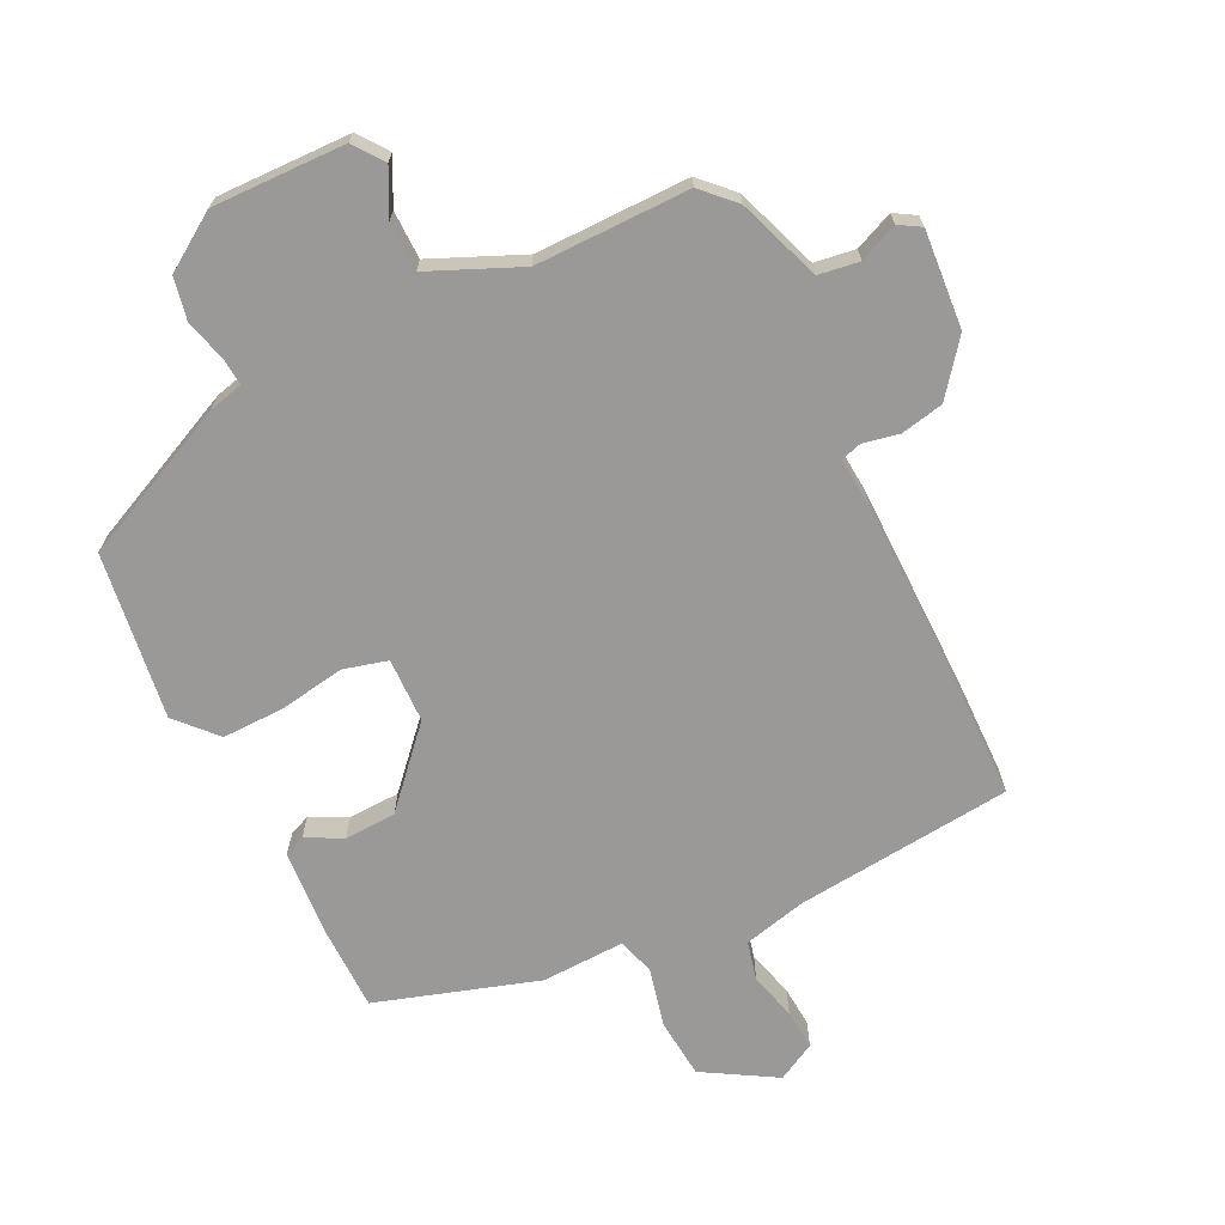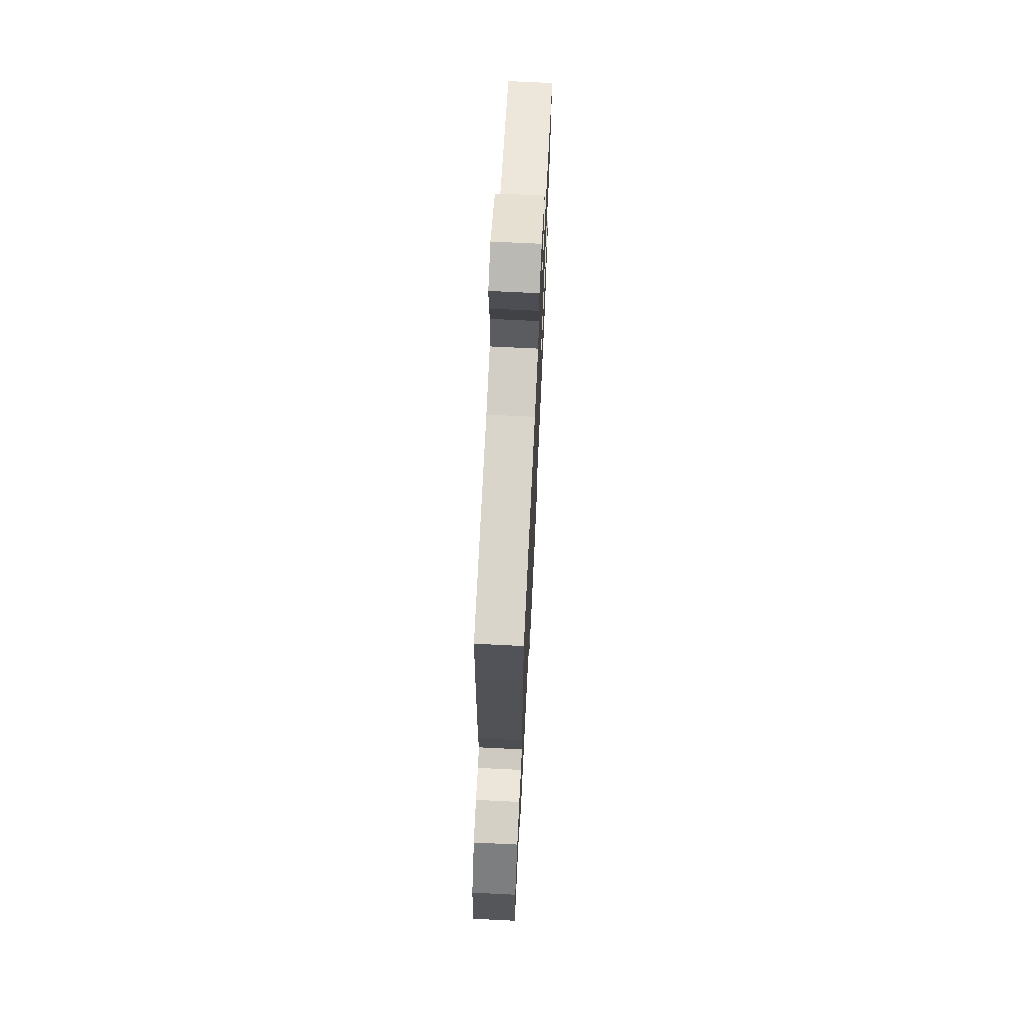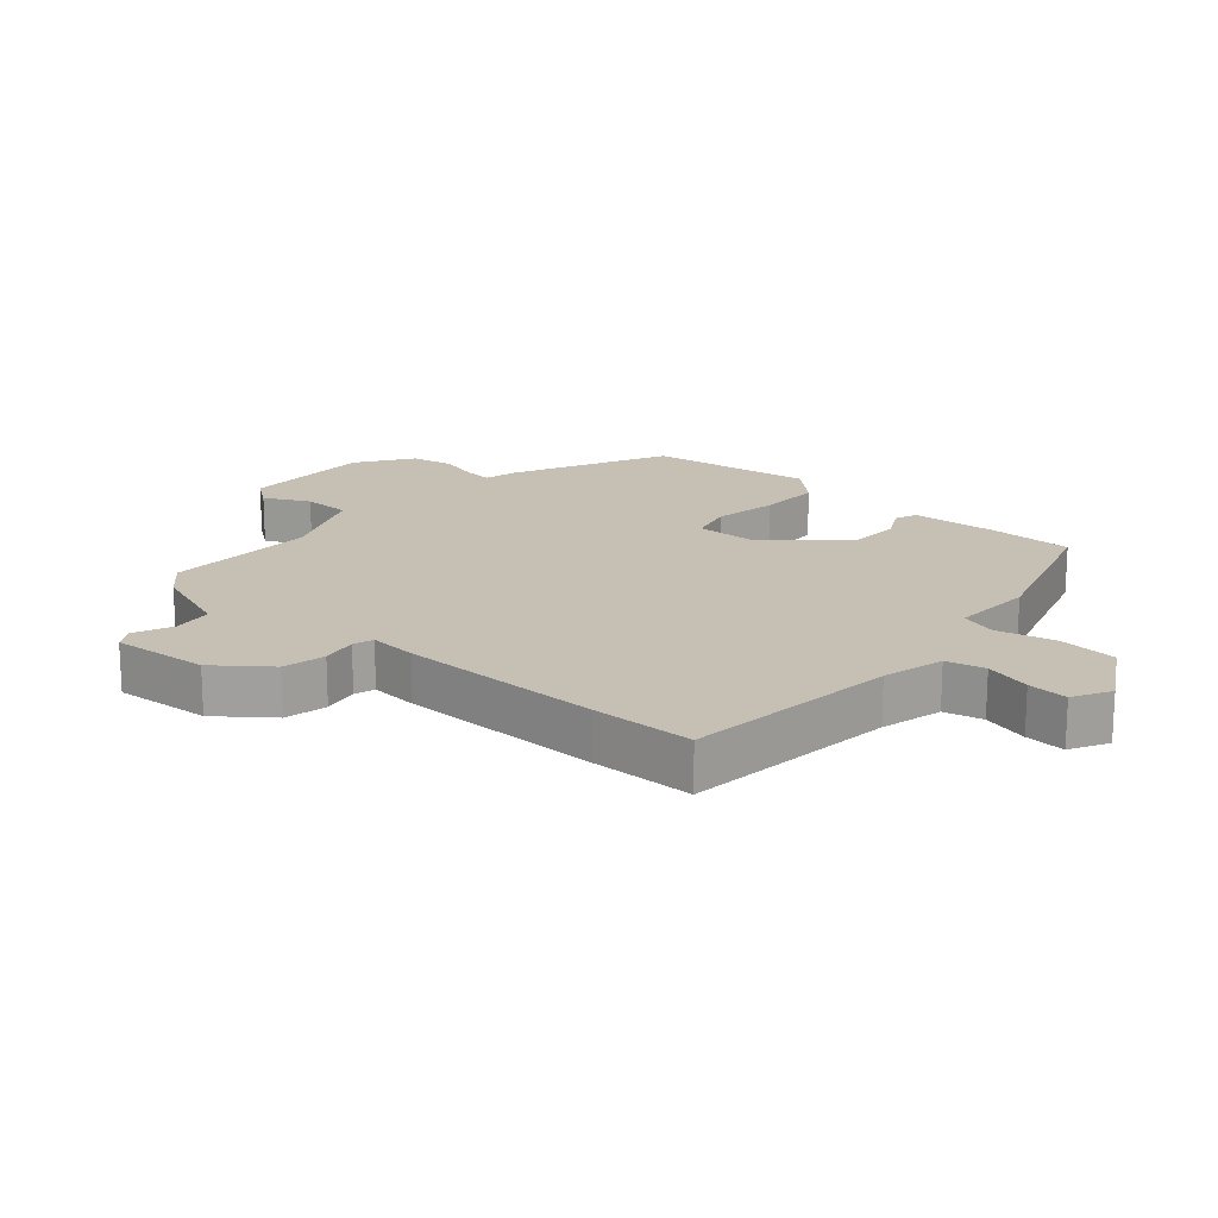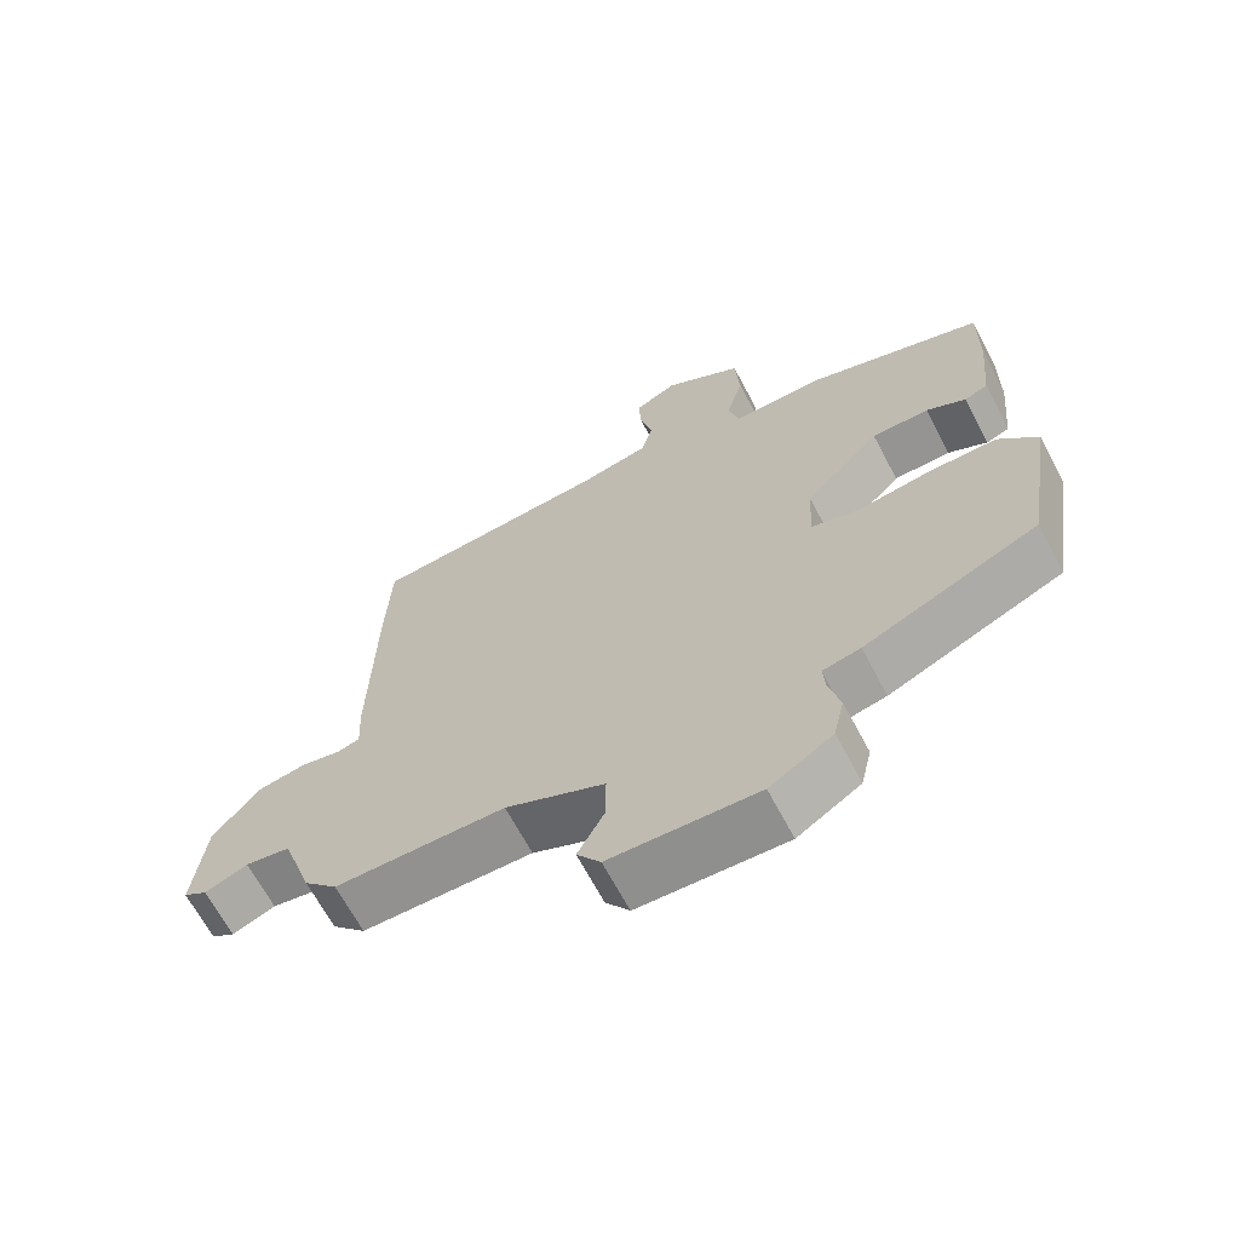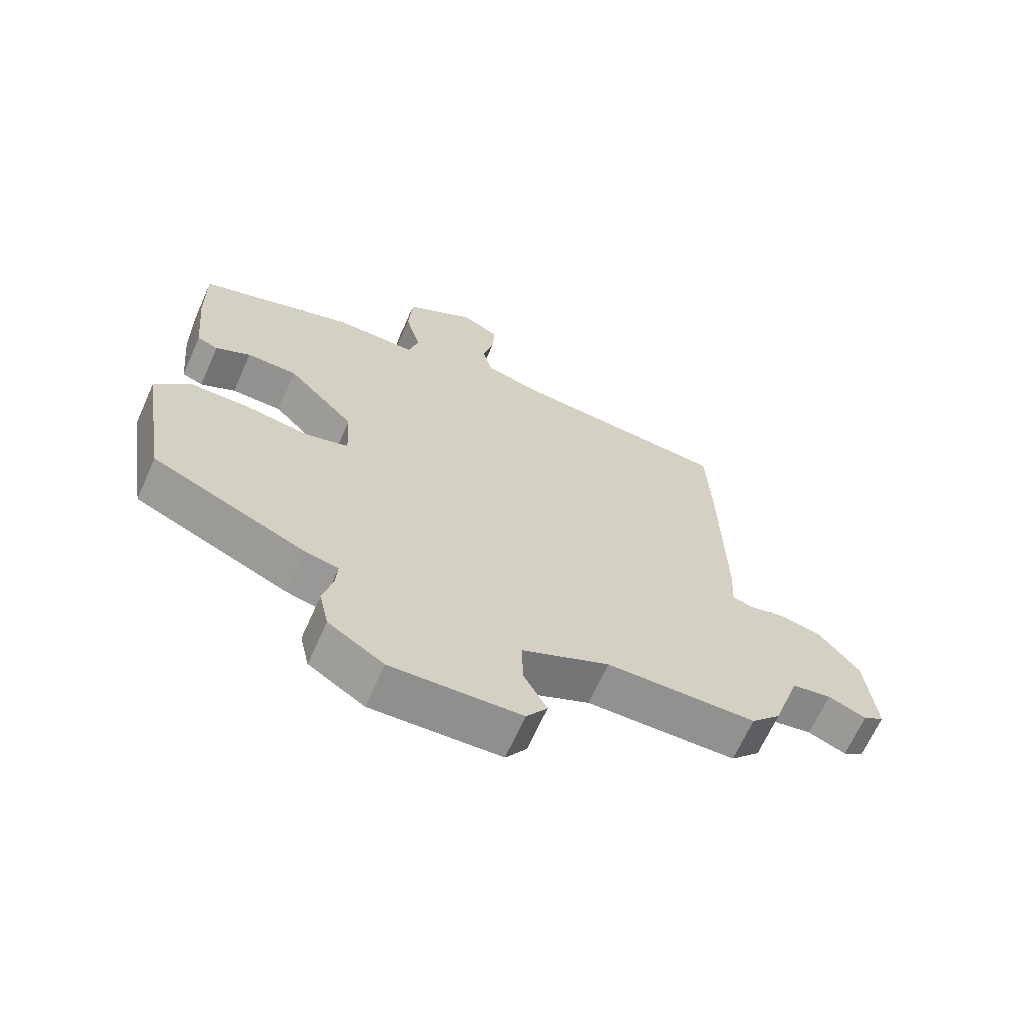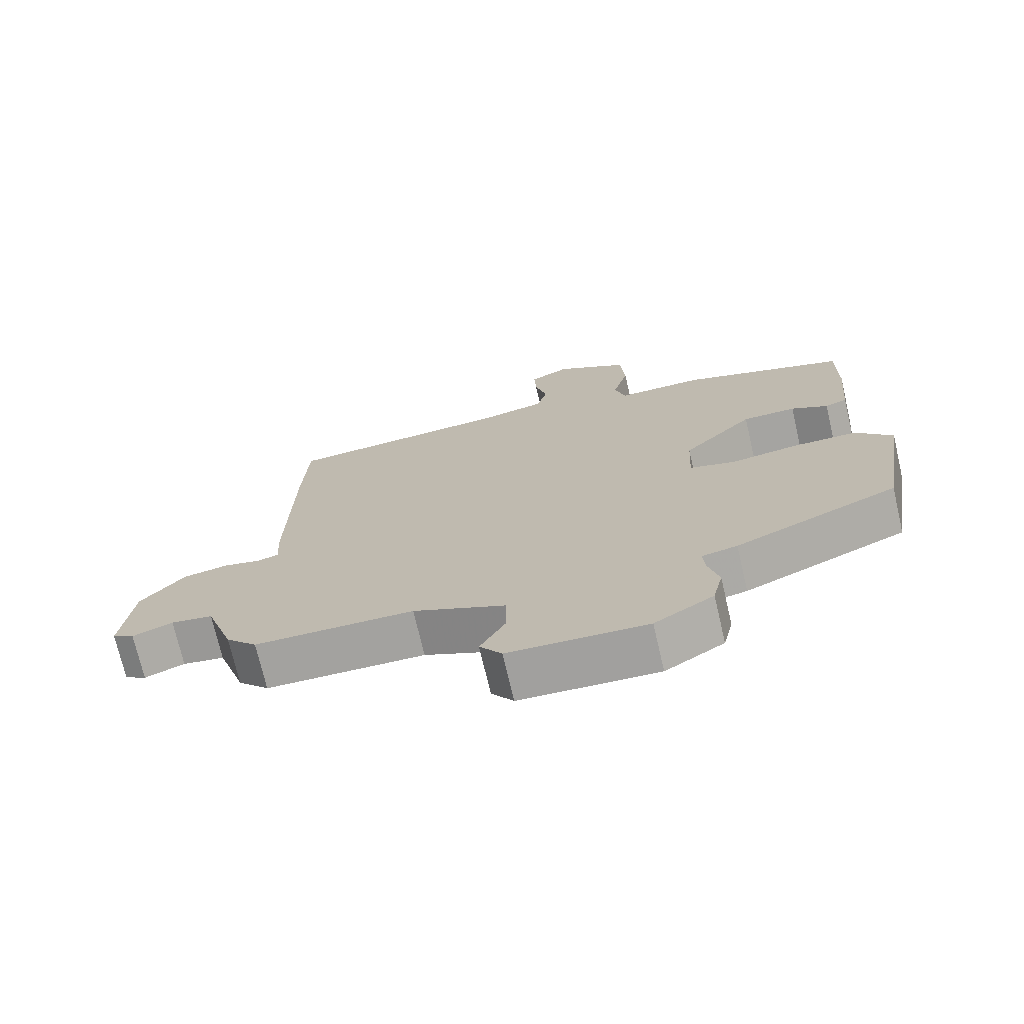
<metadata>
{"format":"obj","ext":"obj","renderer":"f3d","projection":"perspective","resolution":1024,"background":"white","views":[{"elev":-69.0,"azim":-152.4,"up":"+Y"},{"elev":70.0,"azim":-87.2,"up":"+Z"},{"elev":18.1,"azim":-47.0,"up":"+Y"},{"elev":-66.8,"azim":27.9,"up":"+Z"},{"elev":-66.2,"azim":155.9,"up":"+Z"},{"elev":-72.9,"azim":13.1,"up":"+Z"}]}
</metadata>
<code>
v -0.506 0.07 0.362
v -0.499 0.07 0.522
v -0.162 0.07 0.547
v -0.064 0.07 0.568
v -0.048 0.07 0.628
v -0.066 0.07 0.701
v -0.069 0.07 0.764
v -0.009 0.07 0.794
v 0.101 0.07 0.725
v 0.107 0.07 0.632
v 0.083 0.07 0.542
v 0.099 0.07 0.484
v 0.228 0.07 0.485
v 0.475 0.07 0.399
v 0.473 0.07 0.268
v 0.46 0.07 0.133
v 0.427 0.07 0.12
v 0.372 0.07 0.15
v 0.292 0.07 0.149
v 0.186 0.07 0.039
v 0.181 0.07 -0.061
v 0.249 0.07 -0.081
v 0.35 0.07 -0.067
v 0.447 0.07 -0.068
v 0.501 0.07 -0.13
v 0.459 0.07 -0.387
v 0.216 0.07 -0.492
v 0.163 0.07 -0.503
v 0.166 0.07 -0.547
v 0.182 0.07 -0.61
v 0.167 0.07 -0.676
v 0.079 0.07 -0.731
v -0.127 0.07 -0.721
v -0.16 0.07 -0.674
v -0.123 0.07 -0.605
v -0.122 0.07 -0.53
v -0.261 0.07 -0.465
v -0.499 0.07 -0.46
v -0.546 0.07 -0.41
v -0.589 0.07 -0.28
v -0.652 0.07 -0.269
v -0.712 0.07 -0.293
v -0.745 0.07 -0.272
v -0.729 0.07 -0.121
v -0.663 0.07 -0.041
v -0.596 0.07 -0.029
v -0.54 0.07 -0.042
v -0.508 0.07 -0.033
v -0.512 0.07 0.042
v -0.506 0 0.362
v -0.499 0 0.522
v -0.162 0 0.547
v -0.064 0 0.568
v -0.048 0 0.628
v -0.066 0 0.701
v -0.069 0 0.764
v -0.009 0 0.794
v 0.101 0 0.725
v 0.107 0 0.632
v 0.083 0 0.542
v 0.099 0 0.484
v 0.228 0 0.485
v 0.475 0 0.399
v 0.473 0 0.268
v 0.46 0 0.133
v 0.427 0 0.12
v 0.372 0 0.15
v 0.292 0 0.149
v 0.186 0 0.039
v 0.181 0 -0.061
v 0.249 0 -0.081
v 0.35 0 -0.067
v 0.447 0 -0.068
v 0.501 0 -0.13
v 0.459 0 -0.387
v 0.216 0 -0.492
v 0.163 0 -0.503
v 0.166 0 -0.547
v 0.182 0 -0.61
v 0.167 0 -0.676
v 0.079 0 -0.731
v -0.127 0 -0.721
v -0.16 0 -0.674
v -0.123 0 -0.605
v -0.122 0 -0.53
v -0.261 0 -0.465
v -0.499 0 -0.46
v -0.546 0 -0.41
v -0.589 0 -0.28
v -0.652 0 -0.269
v -0.712 0 -0.293
v -0.745 0 -0.272
v -0.729 0 -0.121
v -0.663 0 -0.041
v -0.596 0 -0.029
v -0.54 0 -0.042
v -0.508 0 -0.033
v -0.512 0 0.042
f 48 49 1 2
f 44 45 46 47
f 44 47 48
f 41 42 43 44
f 40 41 44 48
f 37 38 39 40
f 36 37 40 48
f 32 33 34 35
f 32 35 36
f 29 30 31 32
f 28 29 32 36
f 22 23 24 25
f 22 25 26 27
f 15 16 17 18
f 15 18 19
f 12 13 14 15
f 12 15 19
f 8 9 10 11
f 8 11 12
f 5 6 7 8
f 5 8 12
f 4 5 12 19
f 36 48 2 3
f 21 22 27 28
f 21 28 36 3
f 3 4 19 20
f 3 20 21
f 51 50 98 97
f 96 95 94 93
f 97 96 93
f 93 92 91 90
f 97 93 90 89
f 89 88 87 86
f 97 89 86 85
f 84 83 82 81
f 85 84 81
f 81 80 79 78
f 85 81 78 77
f 74 73 72 71
f 76 75 74 71
f 67 66 65 64
f 68 67 64
f 64 63 62 61
f 68 64 61
f 60 59 58 57
f 61 60 57
f 57 56 55 54
f 61 57 54
f 68 61 54 53
f 52 51 97 85
f 77 76 71 70
f 52 85 77 70
f 69 68 53 52
f 70 69 52
f 1 50 51 2
f 2 51 52 3
f 3 52 53 4
f 4 53 54 5
f 5 54 55 6
f 6 55 56 7
f 7 56 57 8
f 8 57 58 9
f 9 58 59 10
f 10 59 60 11
f 11 60 61 12
f 12 61 62 13
f 13 62 63 14
f 14 63 64 15
f 15 64 65 16
f 16 65 66 17
f 17 66 67 18
f 18 67 68 19
f 19 68 69 20
f 20 69 70 21
f 21 70 71 22
f 22 71 72 23
f 23 72 73 24
f 24 73 74 25
f 25 74 75 26
f 26 75 76 27
f 27 76 77 28
f 28 77 78 29
f 29 78 79 30
f 30 79 80 31
f 31 80 81 32
f 32 81 82 33
f 33 82 83 34
f 34 83 84 35
f 35 84 85 36
f 36 85 86 37
f 37 86 87 38
f 38 87 88 39
f 39 88 89 40
f 40 89 90 41
f 41 90 91 42
f 42 91 92 43
f 43 92 93 44
f 44 93 94 45
f 45 94 95 46
f 46 95 96 47
f 47 96 97 48
f 48 97 98 49
f 49 98 50 1

</code>
